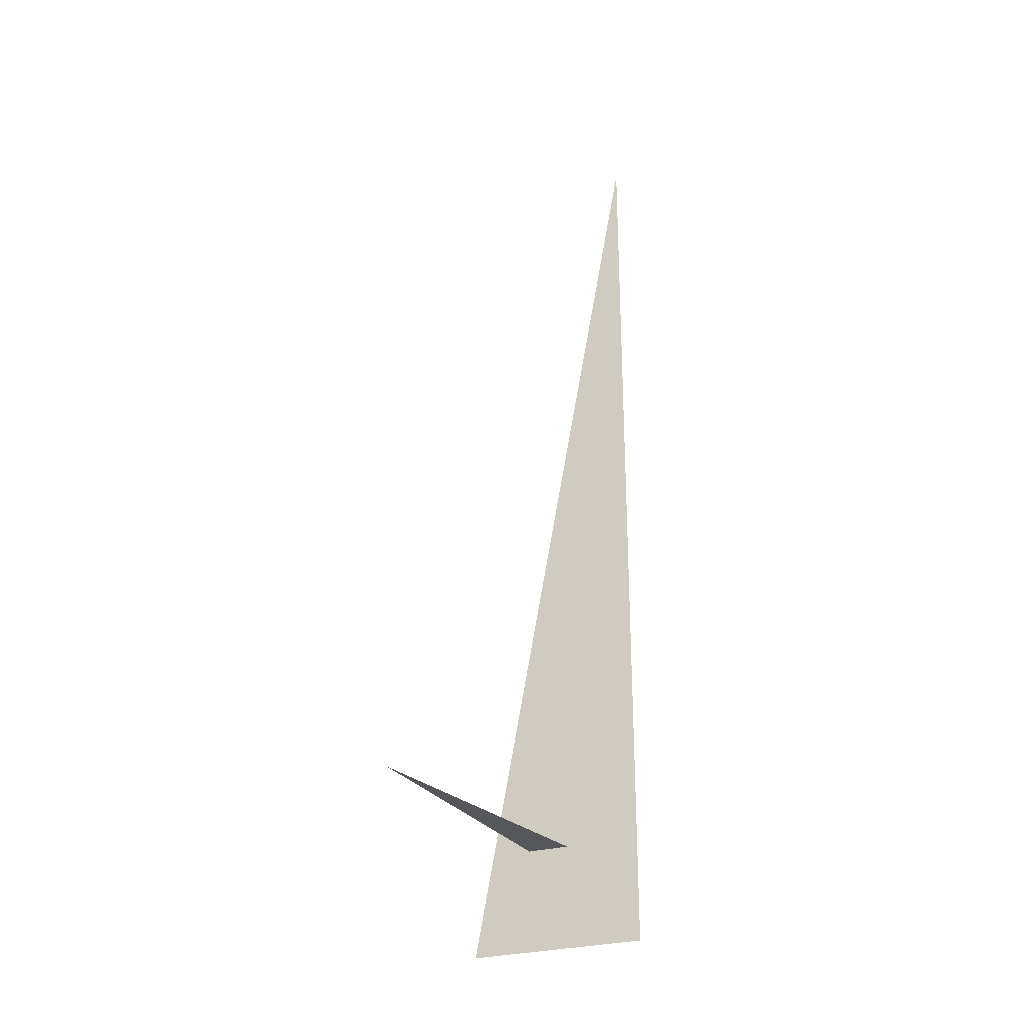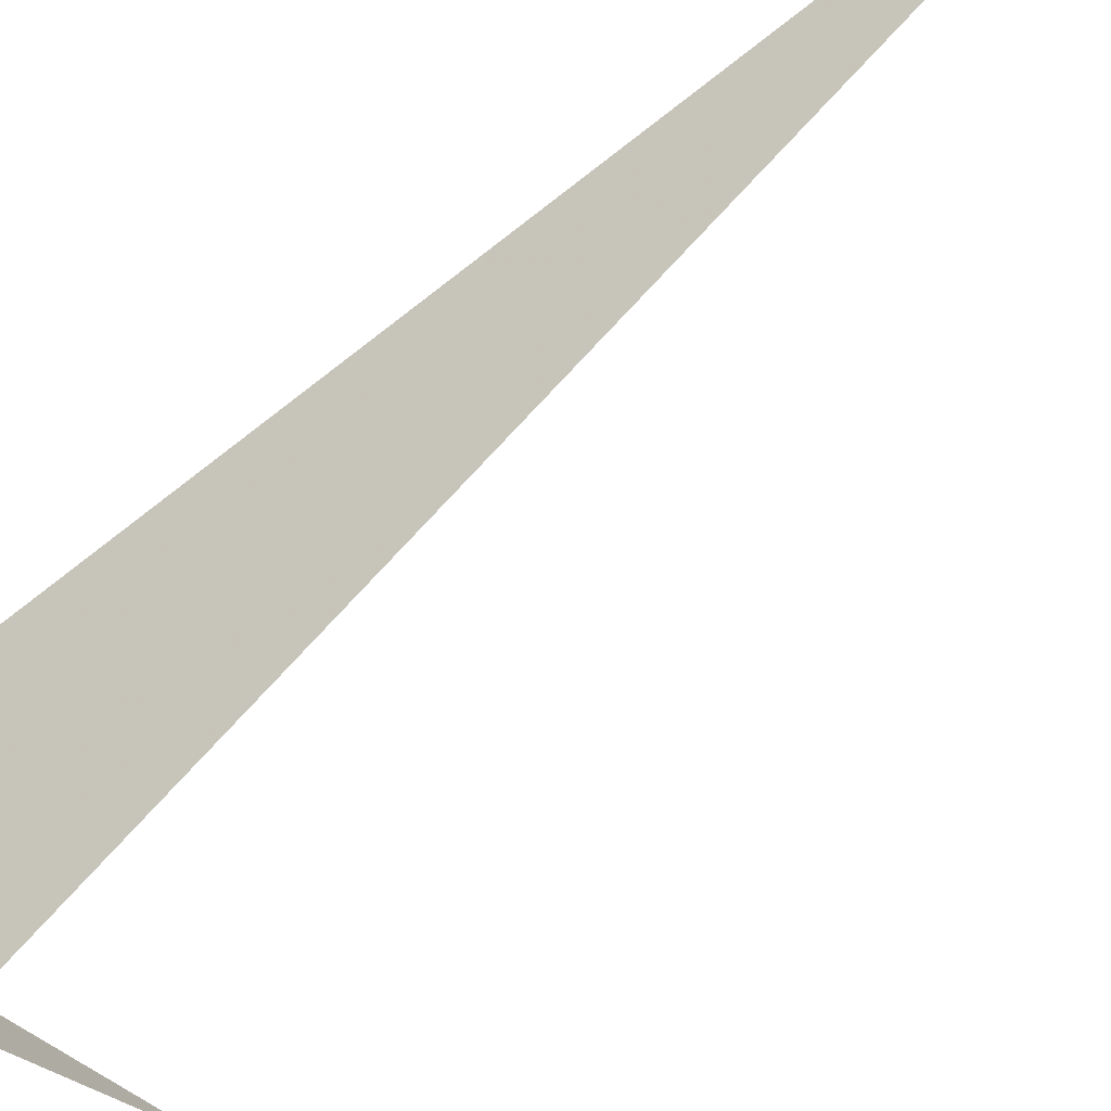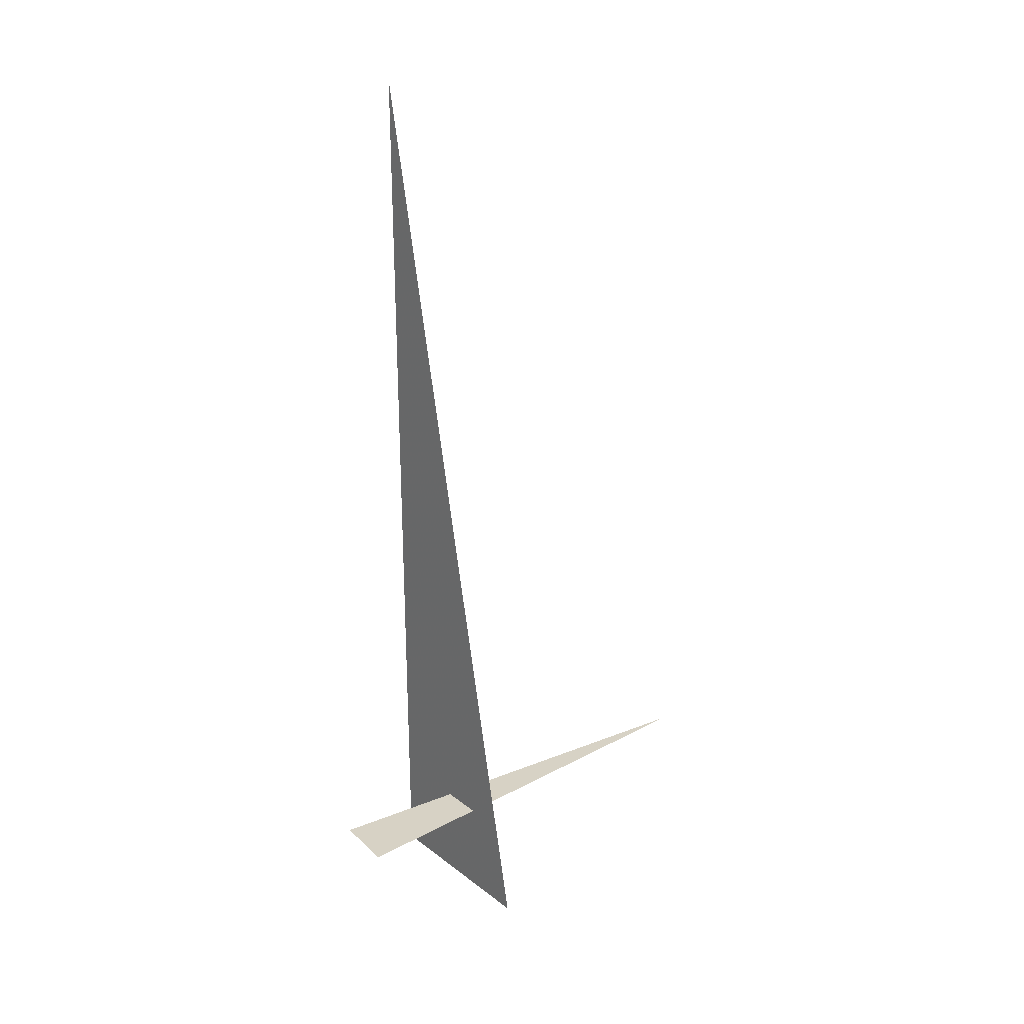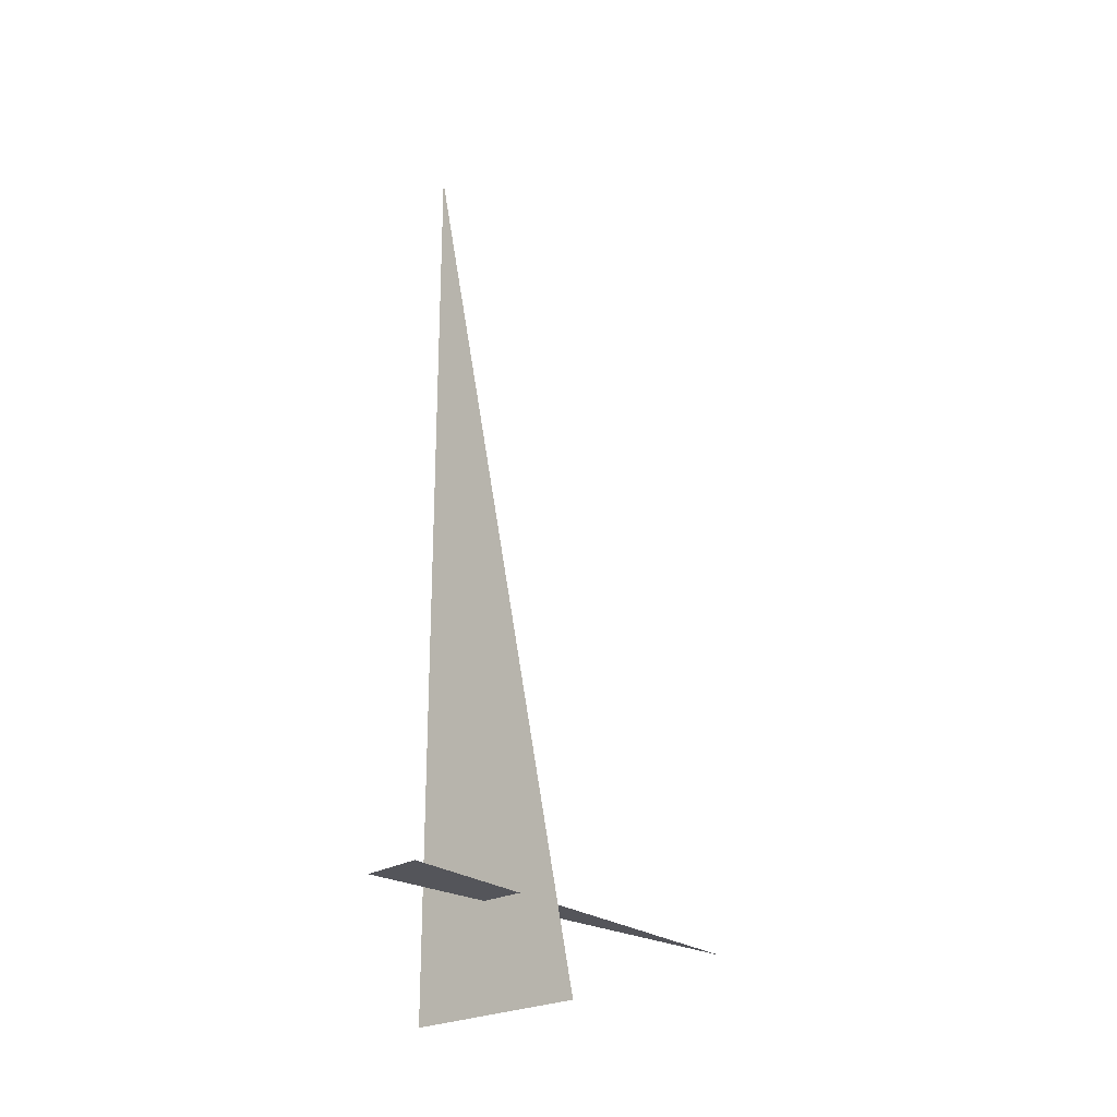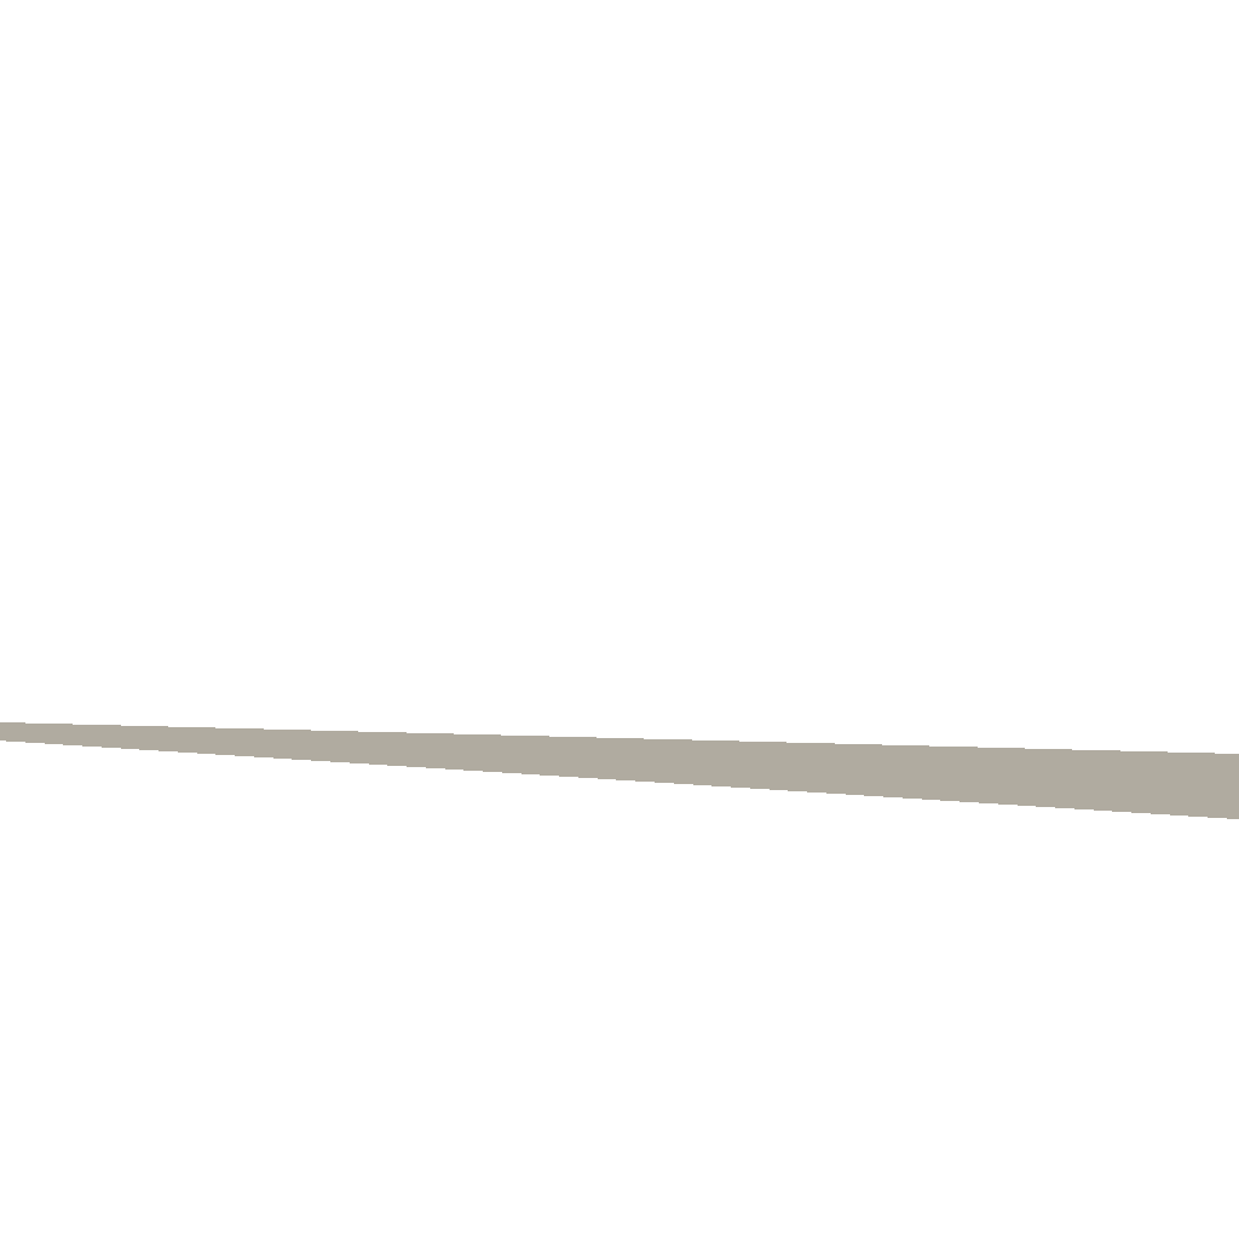
<metadata>
{"format":"obj","ext":"obj","renderer":"f3d","projection":"perspective","resolution":1024,"background":"white","views":[{"elev":-26.7,"azim":159.9,"up":"+Z"},{"elev":-72.4,"azim":-51.9,"up":"+Y"},{"elev":27.2,"azim":4.4,"up":"+Z"},{"elev":-25.0,"azim":-5.6,"up":"+Z"},{"elev":-35.4,"azim":87.4,"up":"+Y"}]}
</metadata>
<code>
v -0.7493 5.912 0
v -1.207 6.369 3.33
v -1.207 6.369 0
v -1.252 5.729 0.375
v -0.1243 6.819 0.375
v -1.393 5.897 0.375
f 1 2 3
f 4 5 6

</code>
